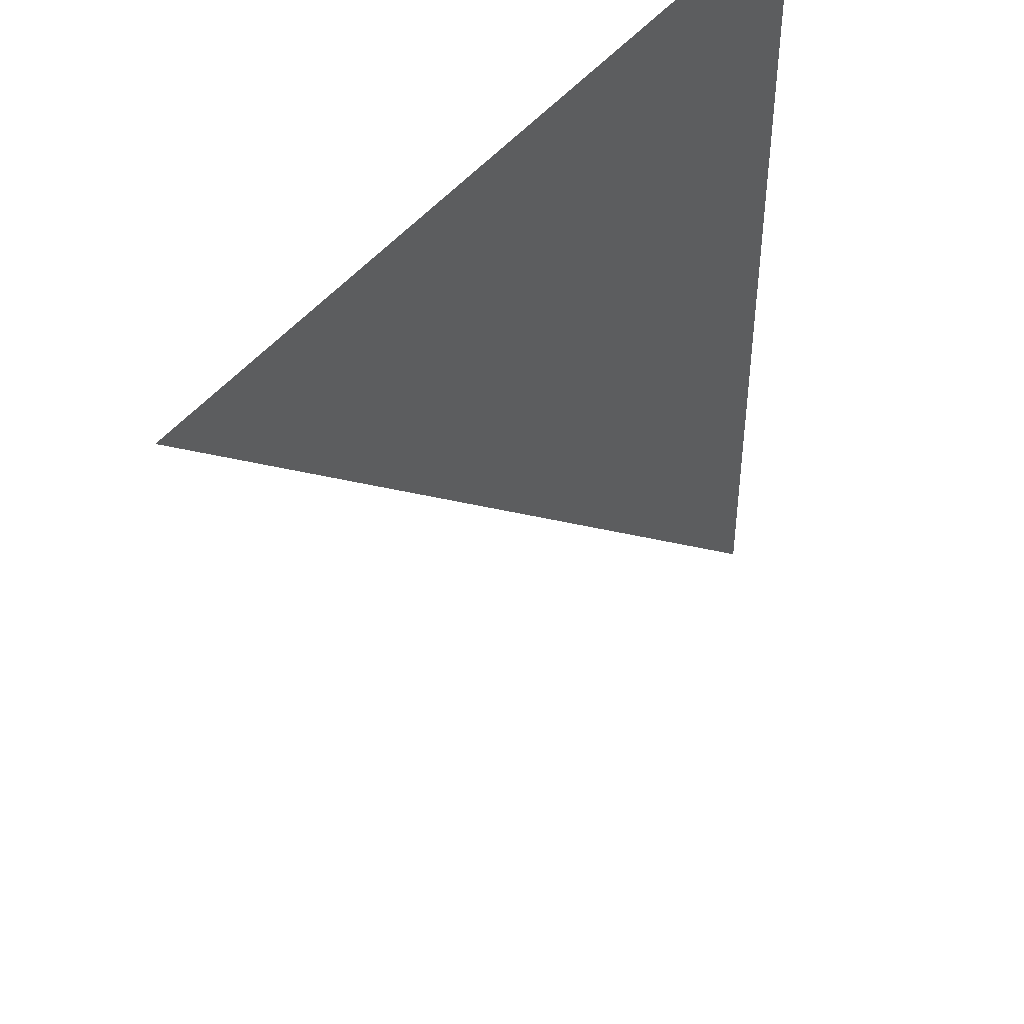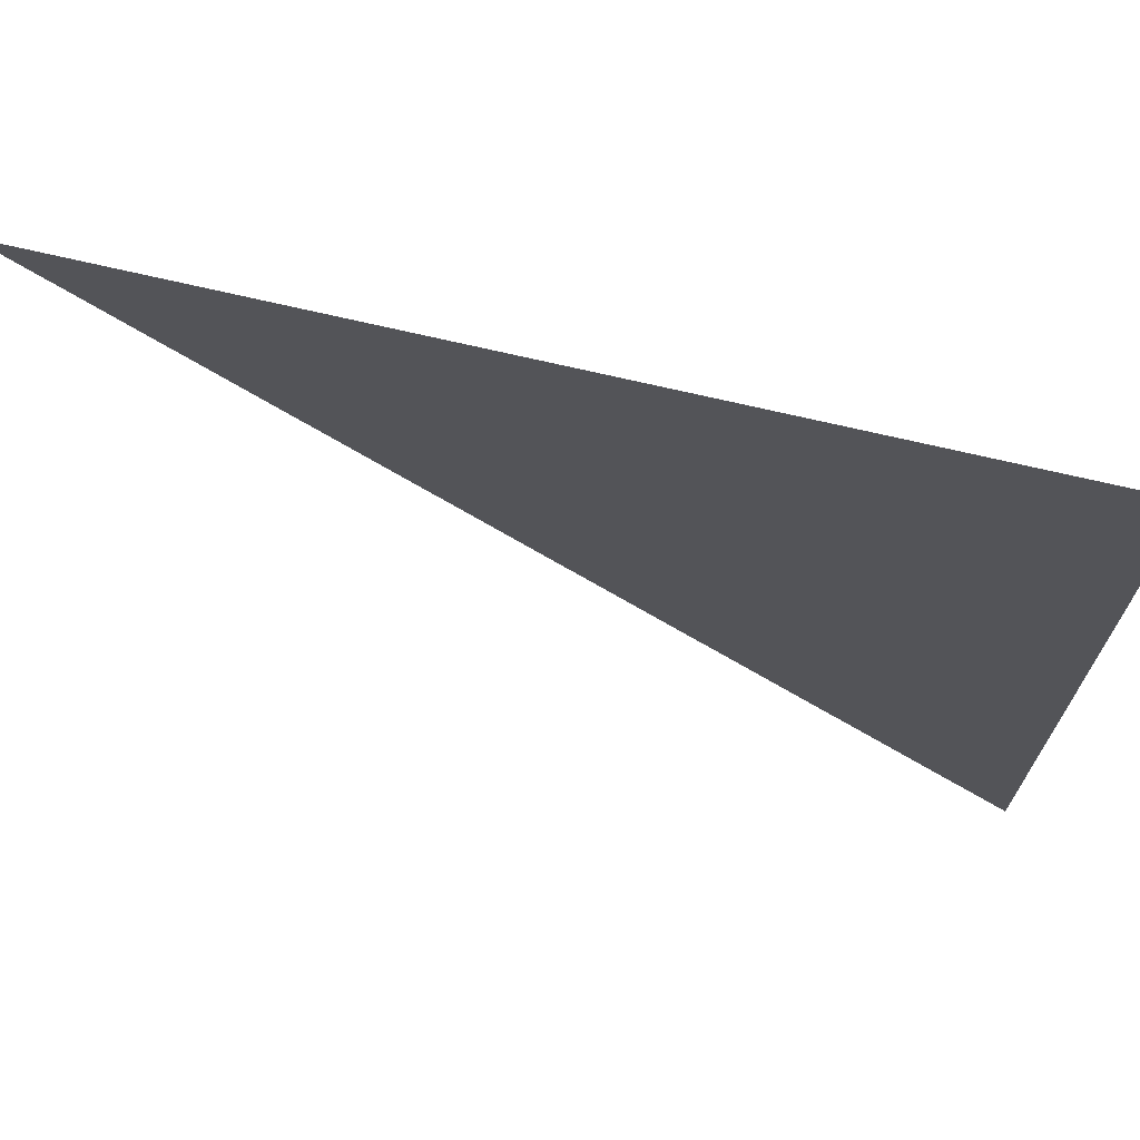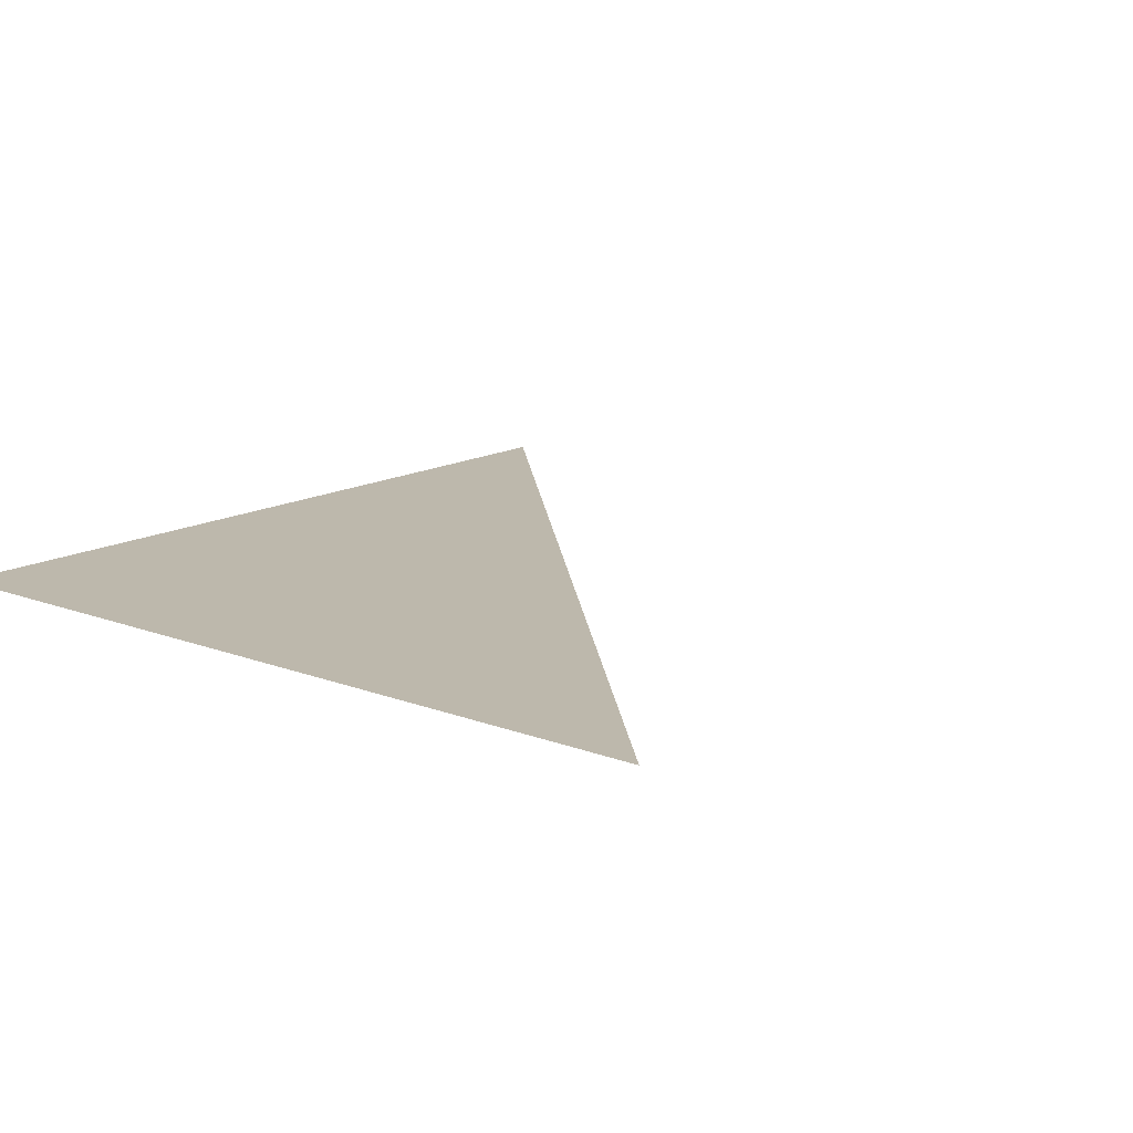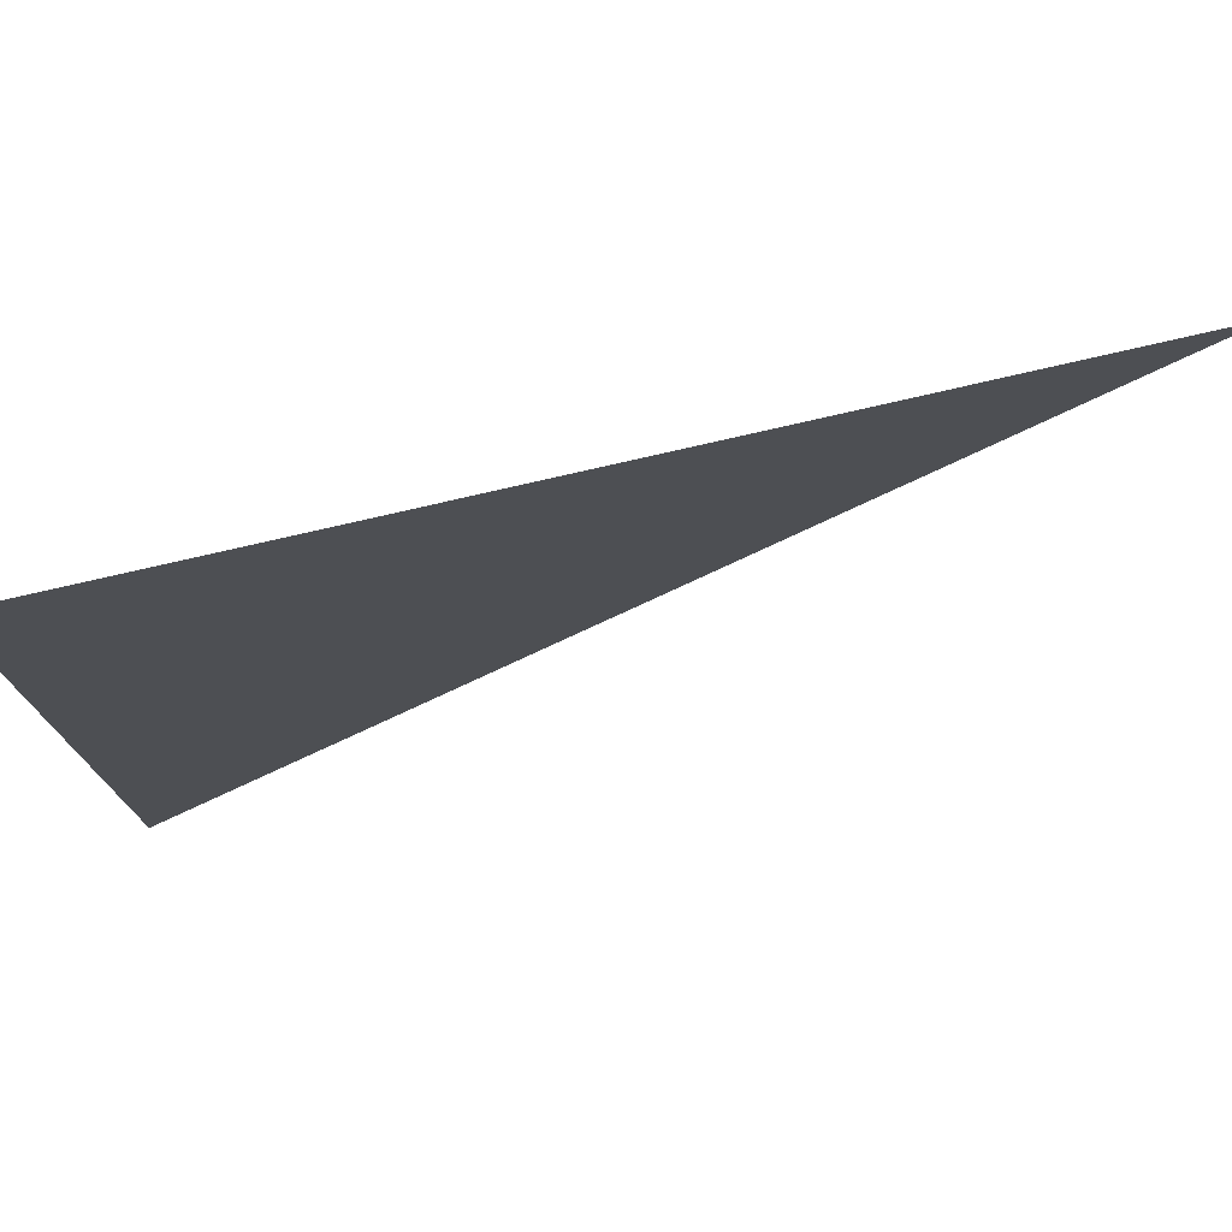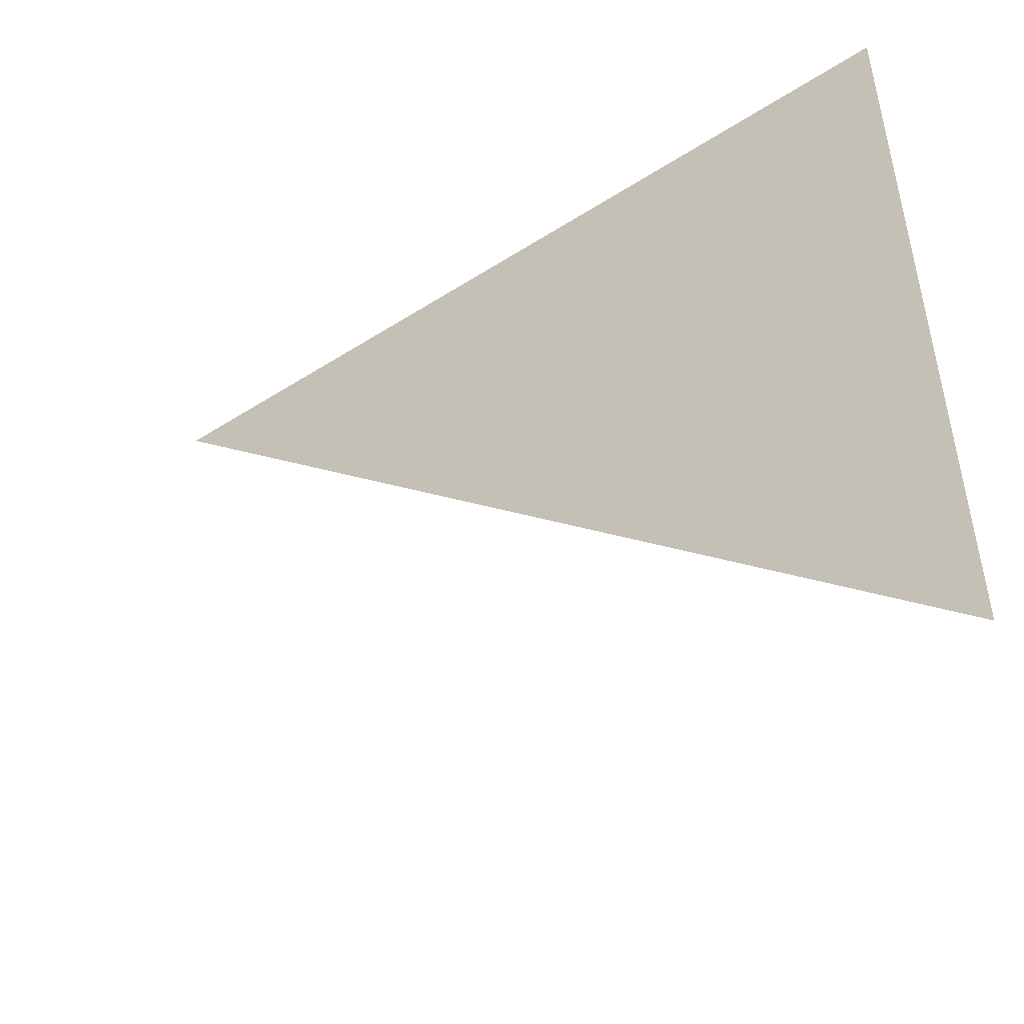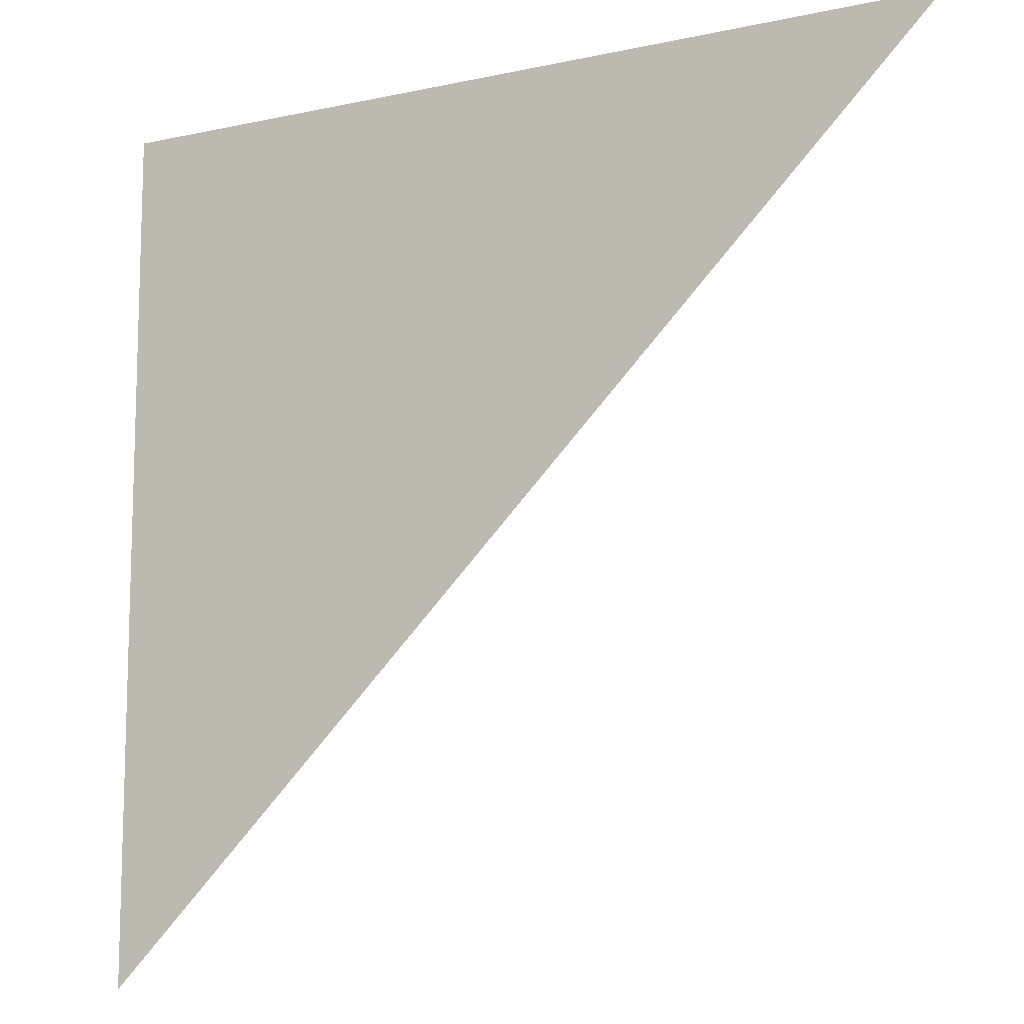
<metadata>
{"format":"obj","ext":"obj","renderer":"f3d","projection":"perspective","resolution":1024,"background":"white","views":[{"elev":46.0,"azim":-54.1,"up":"+Y"},{"elev":71.1,"azim":13.2,"up":"+Y"},{"elev":14.7,"azim":-140.3,"up":"+Z"},{"elev":77.1,"azim":167.0,"up":"+Y"},{"elev":-51.0,"azim":34.9,"up":"+Y"},{"elev":-11.6,"azim":-152.3,"up":"+Y"}]}
</metadata>
<code>
o tileCliffW
v   1 -1  0.4
v   1  1  0.4
v  -1  1  0.4
f 1 2 3

</code>
